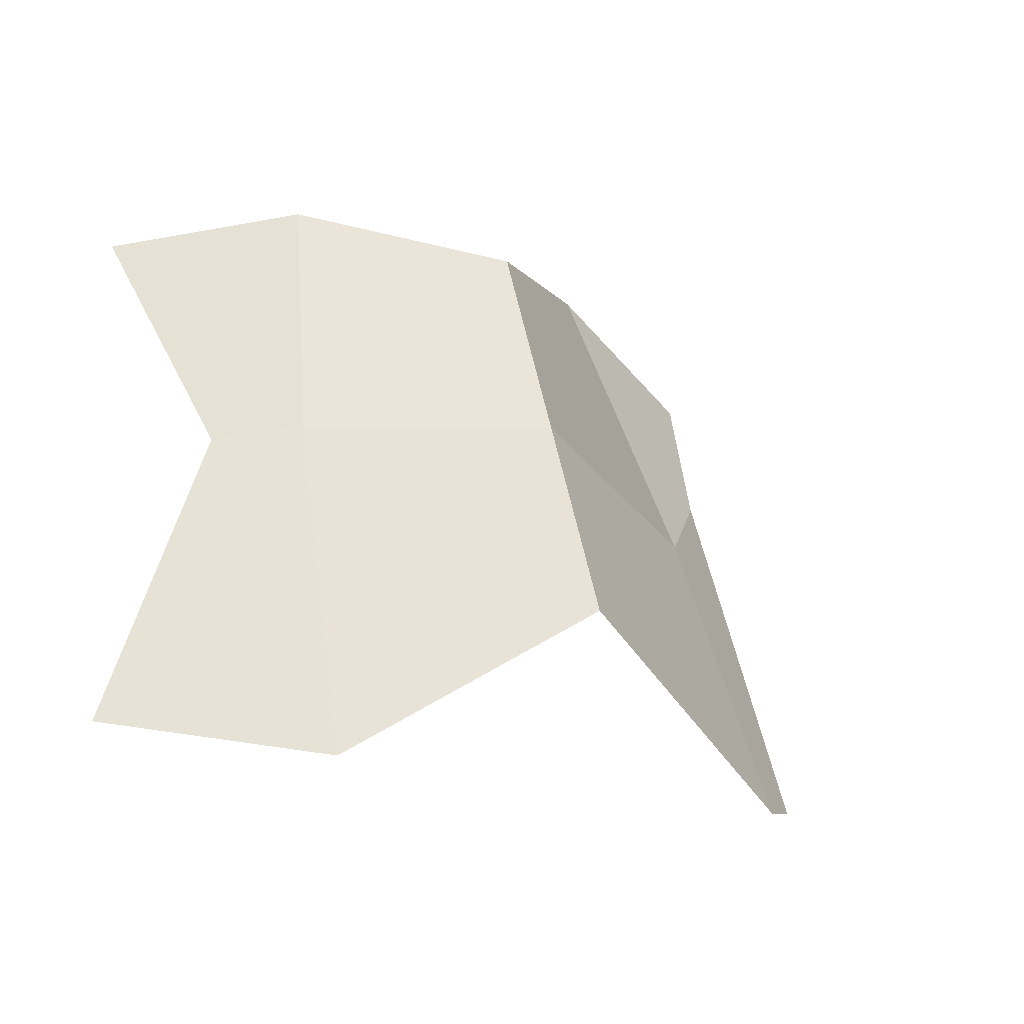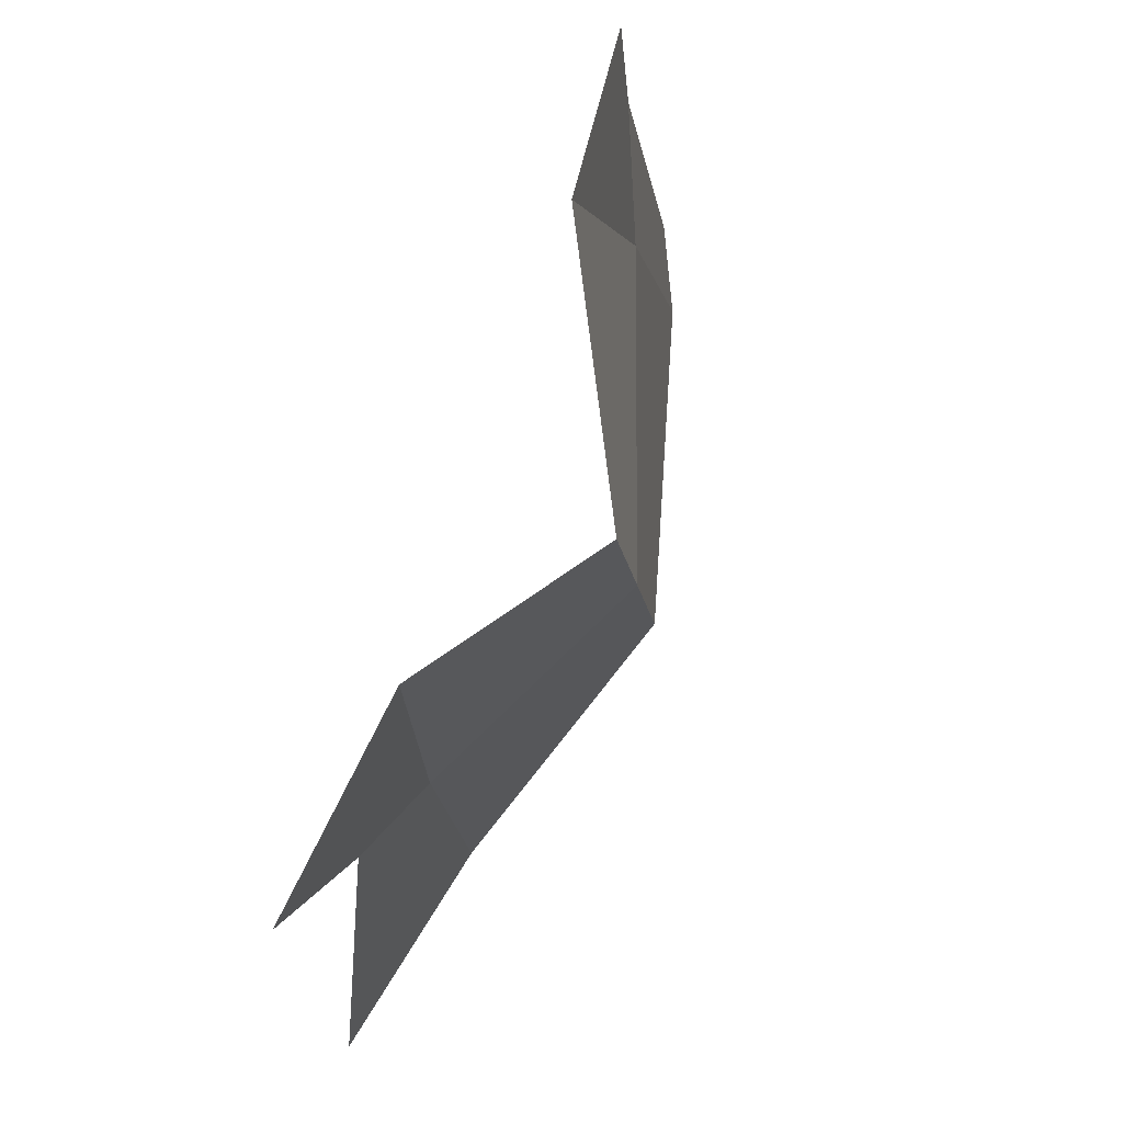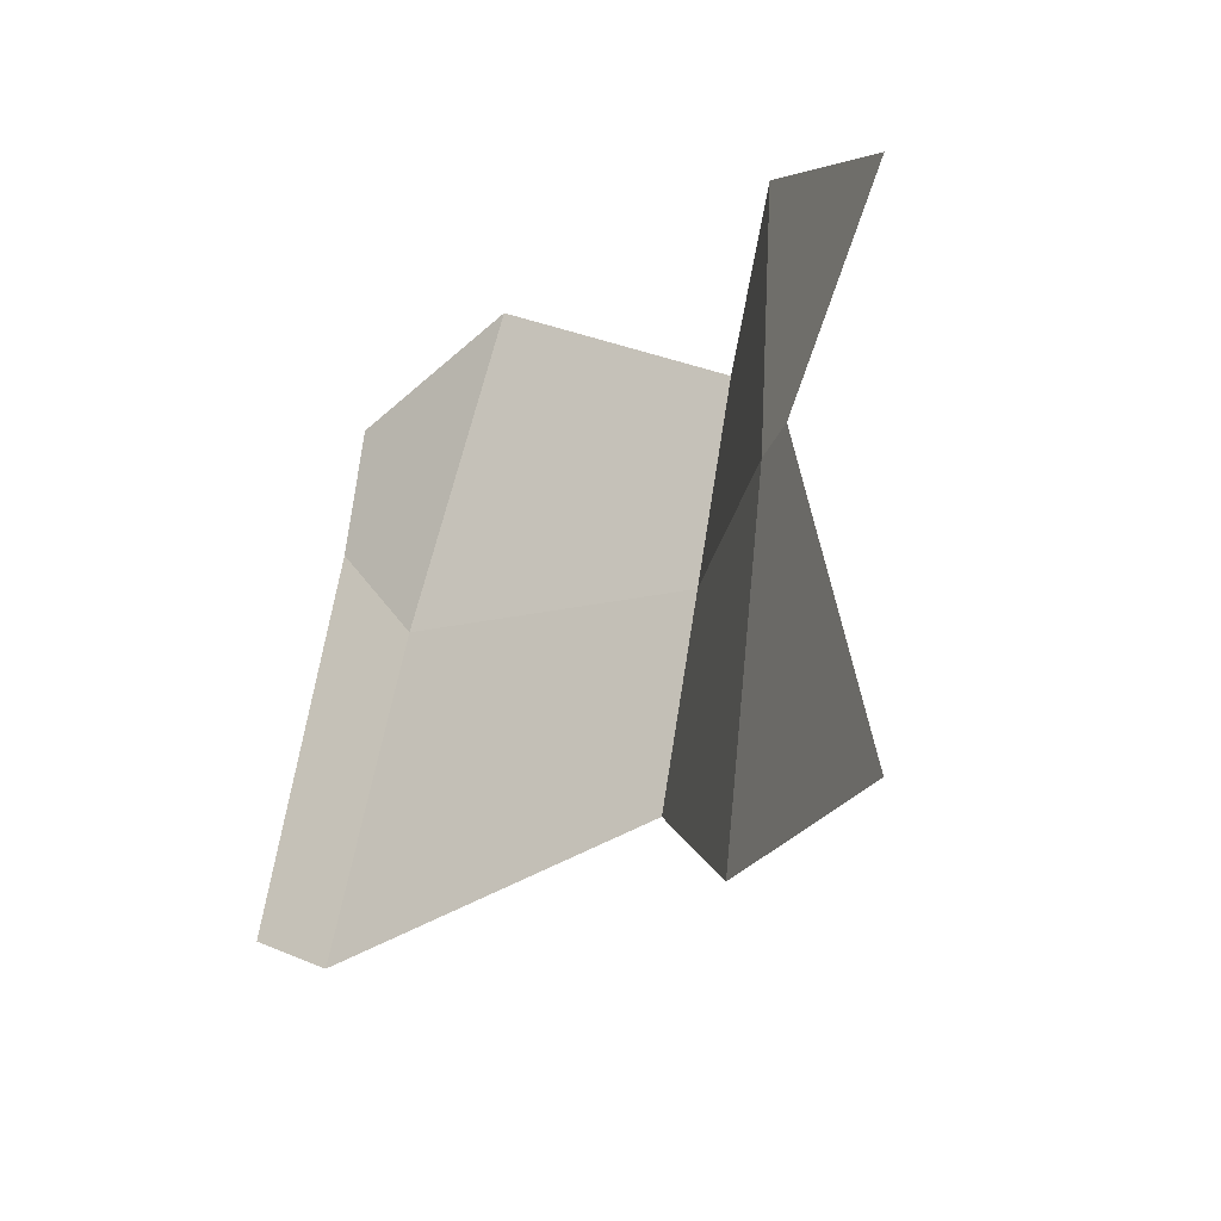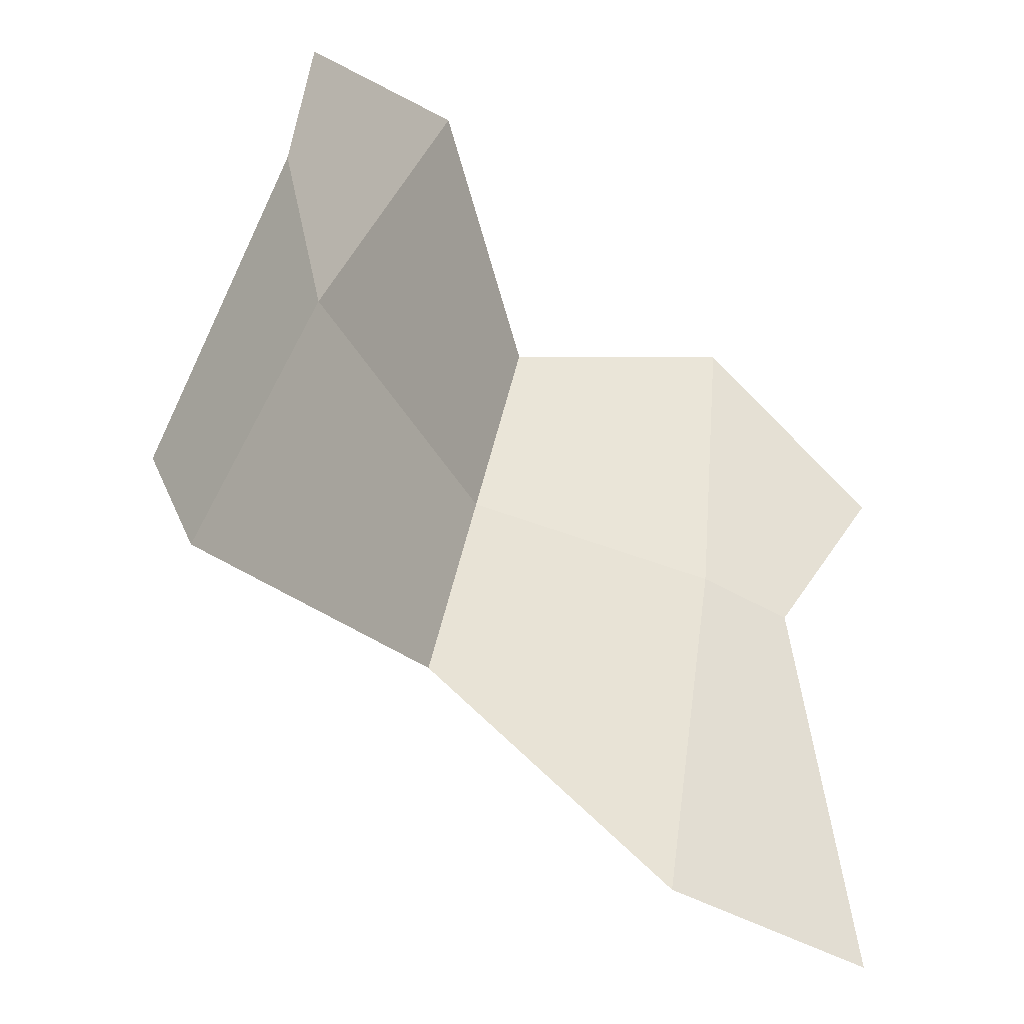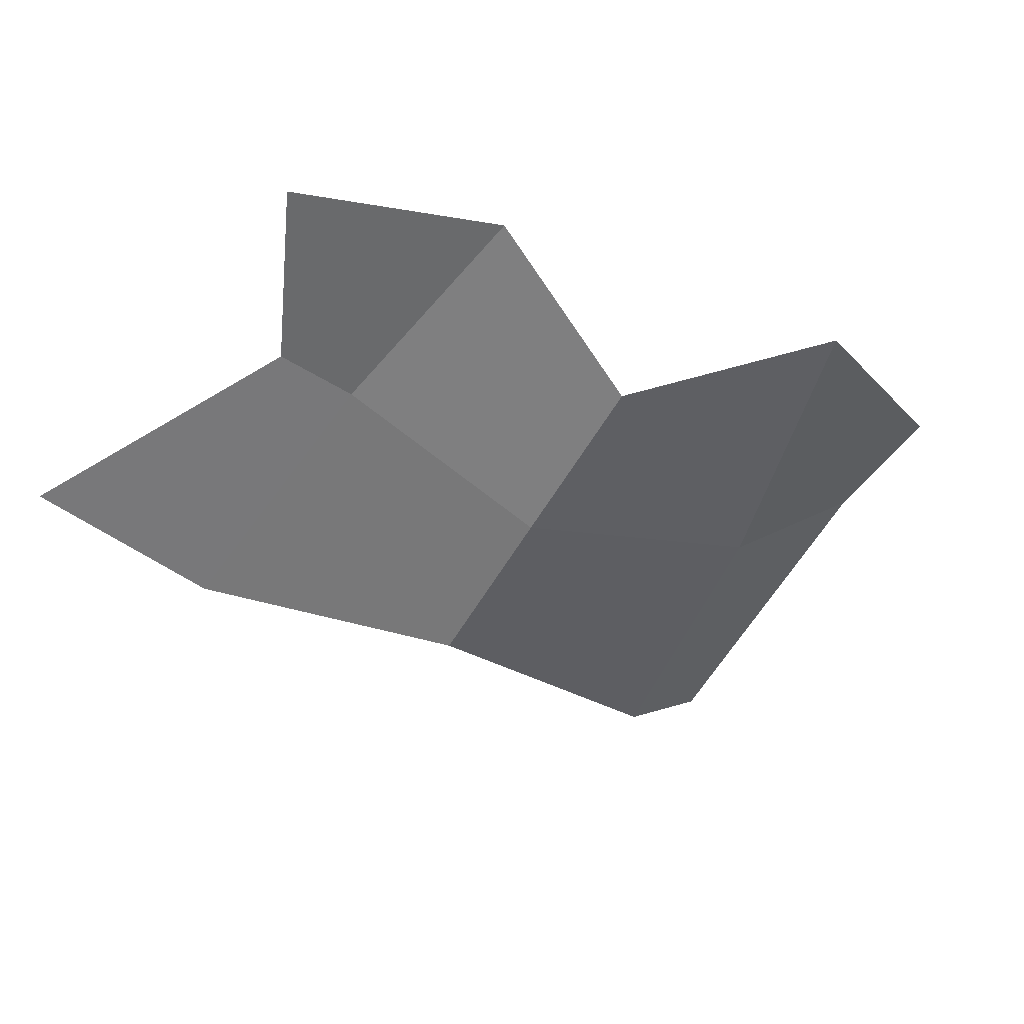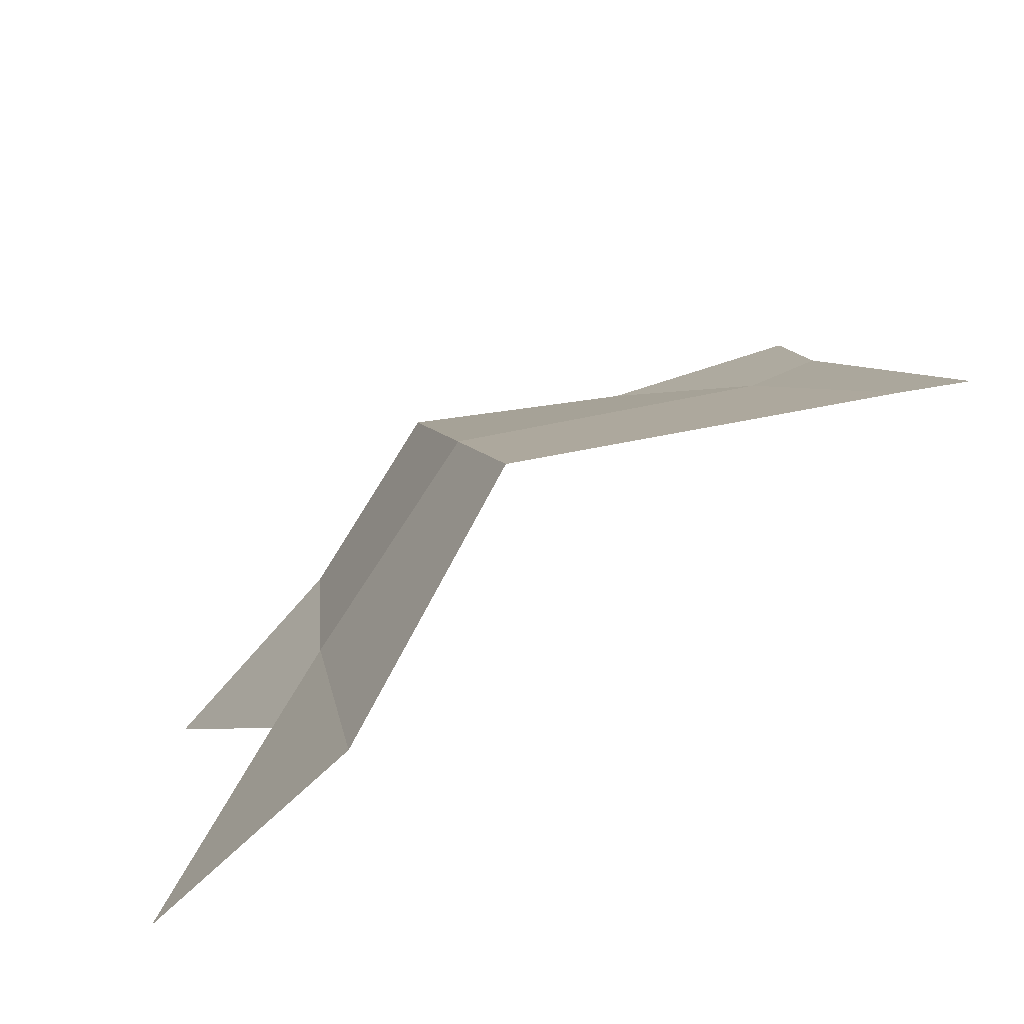
<metadata>
{"format":"obj","ext":"obj","renderer":"f3d","projection":"perspective","resolution":1024,"background":"white","views":[{"elev":-40.8,"azim":-39.4,"up":"+Z"},{"elev":64.6,"azim":-66.5,"up":"+Z"},{"elev":-36.9,"azim":-124.4,"up":"+Z"},{"elev":-28.1,"azim":142.0,"up":"+Z"},{"elev":-49.4,"azim":-43.1,"up":"+Y"},{"elev":-74.1,"azim":31.1,"up":"+Z"}]}
</metadata>
<code>
o Plane
v -0.4225 0.2382 0.248
v 0.8861 0.2767 0.677
v -0.3353 0.2382 -0.677
v 1.129 0.2767 -0.1986
v 0.228 0 0.4568
v 0.4253 0 -0.2403
v -0.1947 0.2382 -0.05307
v 0.5551 0.2109 0.7283
v 0.9277 0.2767 0.4367
v 0.04496 0.1762 -0.601
v -0.1067 0.1762 0.4967
v 1.018 0.2109 -0.2783
v 0.3266 0 0.1082
v -0.06128 0.1762 0.008598
v 0.8133 0.2109 0.2364
f 15 9 4 12
f 14 13 6 10
f 7 14 10 3
f 1 11 14 7
f 11 5 13 14
f 13 15 12 6
f 5 8 15 13
f 8 2 9 15

</code>
